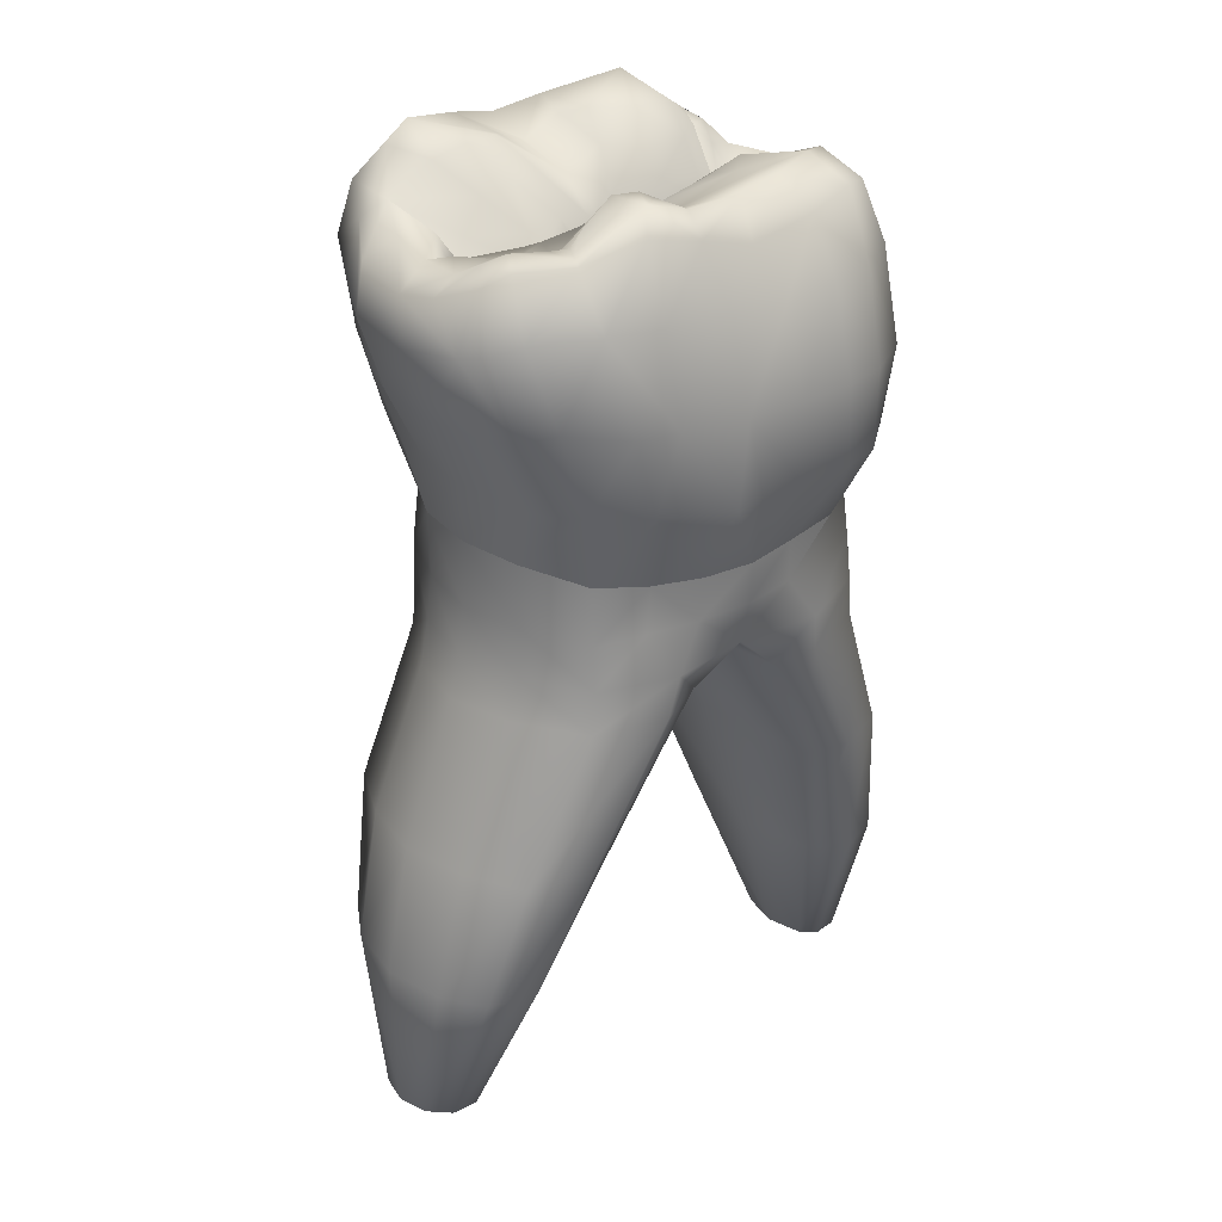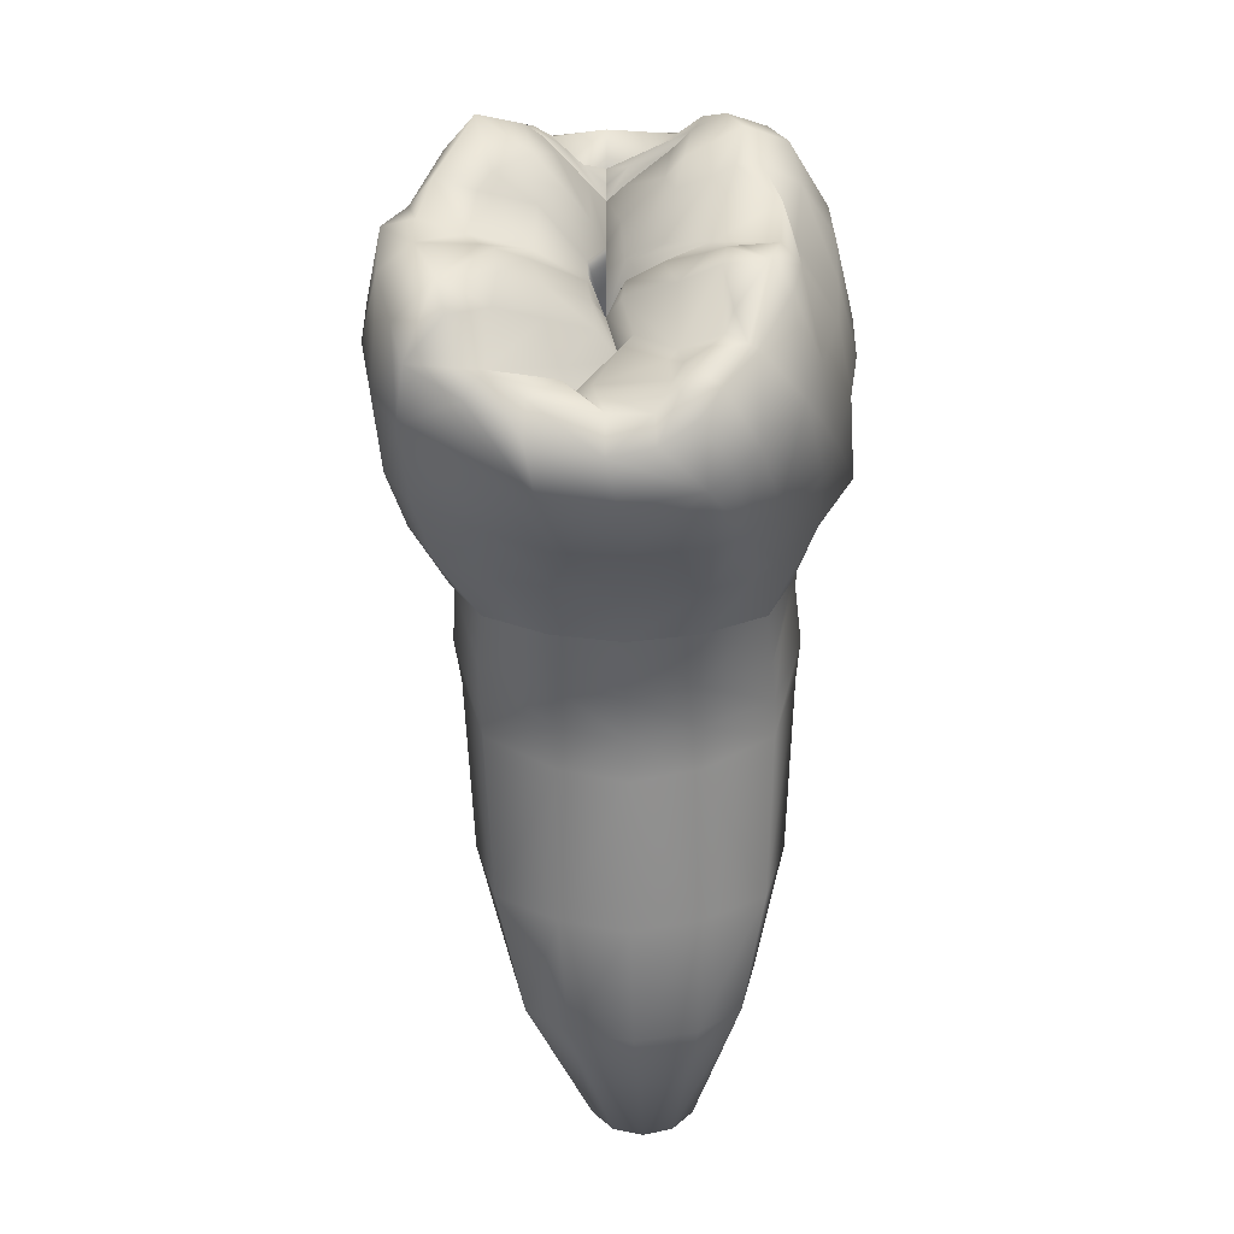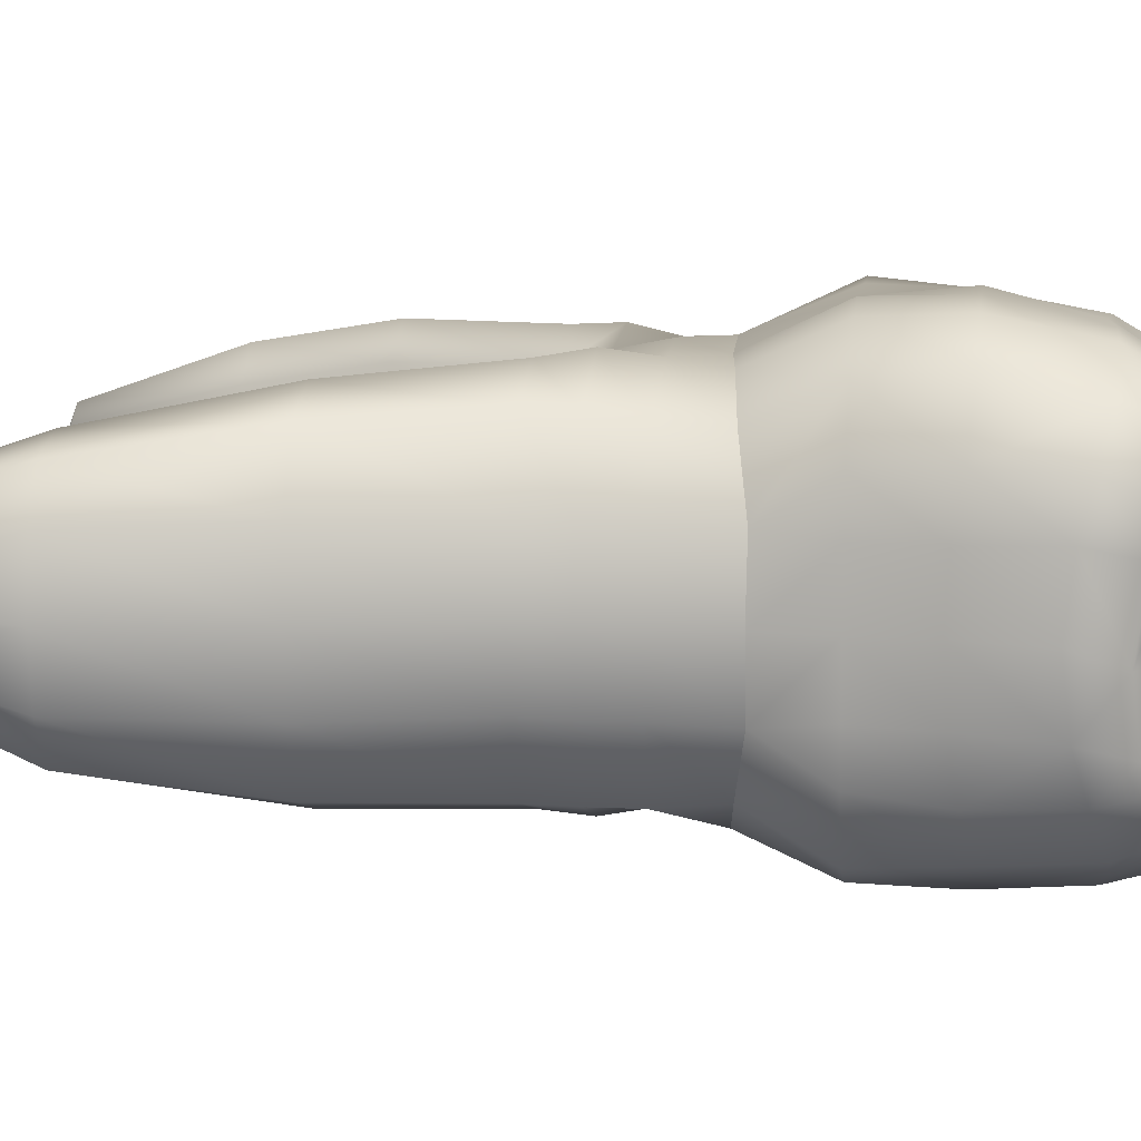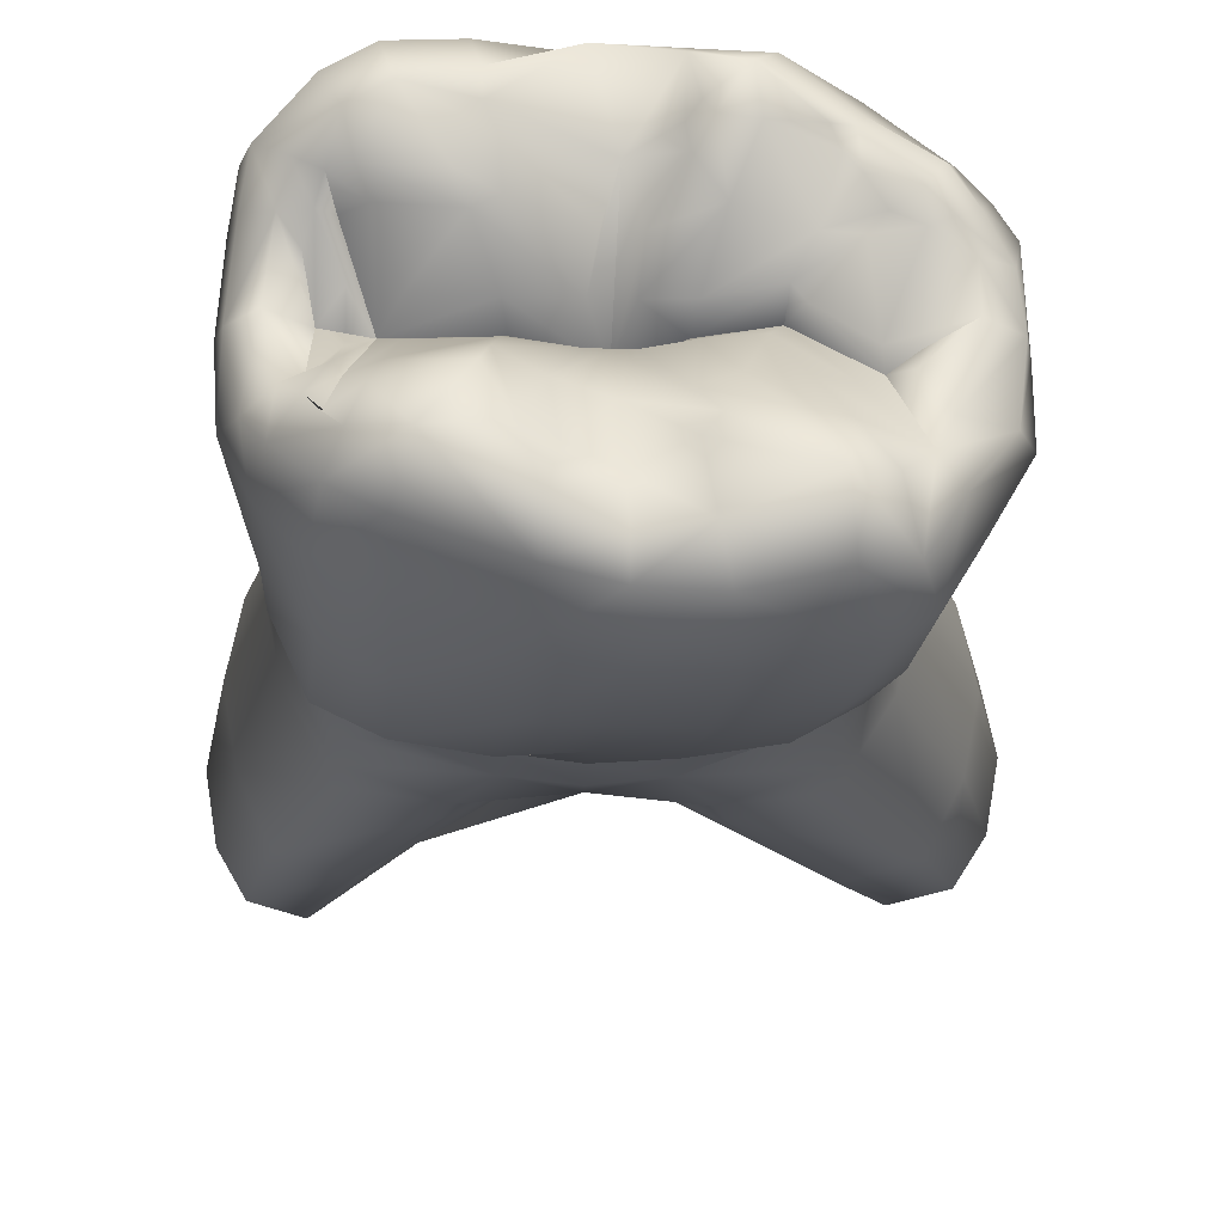
<metadata>
{"format":"obj","ext":"obj","renderer":"f3d","projection":"perspective","resolution":1024,"background":"white","views":[{"elev":30.3,"azim":-40.8,"up":"+Y"},{"elev":44.0,"azim":-90.0,"up":"+Y"},{"elev":11.3,"azim":97.9,"up":"+Z"},{"elev":-25.3,"azim":178.6,"up":"+Z"}]}
</metadata>
<code>
o cube1
v -4.705 -8.888 1.124
v -3.274 5.049 1.267
v 2.562 5.207 2.075
v 3.849 -9.403 1.115
v -4.705 -8.888 -0.5035
v -2.896 5.133 -2.881
v 2.383 5.229 -2.232
v 3.849 -9.403 -0.4941
v -2.57 0.3169 2.063
v -0.03076 -1.334 2.535
v -5.147 -8.888 0.3104
v 0.1199 4.912 2.367
v -4.018 4.493 -0.2576
v 2.508 0.3169 2.063
v 3.388 4.493 -0.2576
v 4.249 -9.403 0.3104
v -2.57 0.3169 -2.056
v -0.03076 -1.334 -2.441
v -0.3183 5.472 -3.317
v 2.508 0.3169 -2.056
v -0.1837 3.785 -0.2576
v -0.03113 0.09563 2.726
v 3.216 0.4783 0.003741
v -0.03113 0.09563 -2.718
v -3.278 0.4783 0.003741
v -2.696 4.493 -0.6836
v 2.544 4.493 -0.2576
v -2.639 -0.6101 2.156
v -2.639 -0.6101 -2.137
v 2.569 -0.6101 2.156
v 2.569 -0.6101 -2.137
v -0.03517 -0.6101 -2.663
v -3.32 -0.6101 0.009892
v -0.03517 -0.6101 2.683
v 3.3 -0.6101 0.009892
v 2.695 2.827 2.818
v 2.541 2.861 -2.656
v -3.157 2.923 2.101
v -2.969 2.827 -2.897
v 0.2337 2.827 3.358
v 3.276 2.545 -0.0006975
v -0.2309 2.827 -3.489
v -3.821 2.628 -0.0006975
v 0.06546 5.615 2.152
v -0.3116 5.598 -2.83
v -3.933 4.613 0.4037
v 3.289 4.644 0.8771
v -3.886 4.613 -1.304
v 3.19 4.613 -1.265
v 2.702 4.307 2.453
v 2.545 4.348 -2.55
v 0.1799 4.209 3.004
v 3.539 3.763 -0.0006975
v -3.465 4.201 1.764
v -3.13 4.307 -2.993
v -0.3183 4.278 -3.572
v -4.16 3.763 -0.1021
v -3.128 0.4864 1.083
v -3.128 0.4864 -1.076
v -3.813 2.686 -0.993
v -3.743 2.697 1.172
v -4.139 3.887 -1.155
v -4.081 3.984 1.071
v 3.066 0.4864 1.083
v 3.066 0.4864 -1.076
v 3.267 2.603 0.9916
v 3.267 2.603 -0.993
v 3.46 3.887 -1.053
v 3.46 3.887 1.052
v 2.618 4.562 -0.815
v 2.694 4.563 0.5448
v 0.7694 4.383 -0.2576
v -0.9145 4.383 -0.2576
v -0.2557 5.182 1.186
v -0.2217 4.643 -0.5202
v -3.559 4.859 -0.2576
v 3.017 4.859 -0.2576
v 2.308 5.587 1.457
v 2.186 5.521 -1.822
v -2.666 5.747 -2.319
v -3.053 5.178 0.9346
v -3.557 4.848 0.3828
v 2.844 4.847 -1.038
v 2.92 4.848 0.7682
v -3.274 4.848 -1.283
v -1.788 4.303 -0.06018
v 1.985 4.306 -0.2576
v 0.838 4.751 -0.469
v -0.9831 4.751 -0.04632
v 0.838 4.751 -0.04632
v -0.9831 4.751 -0.469
v -4.275 -8.888 1.158
v -5.028 -8.888 0.7949
v -0.8554 5.218 2.381
v 4.141 -9.403 0.7893
v -4.275 -8.888 -0.5368
v -1.218 5.369 -3.317
v 3.459 -9.403 1.149
v -5.028 -8.888 -0.1741
v 1.156 5.161 2.491
v 4.141 -9.403 -0.1685
v 3.459 -9.403 -0.5284
v 0.4897 5.244 -2.996
v -0.892 0.1176 -2.613
v 0.8297 0.1176 -2.613
v -0.892 0.1176 2.621
v 0.8297 0.1176 2.621
v -0.9524 -0.6101 -2.561
v -3.097 -0.6101 1.083
v 0.882 -0.6101 2.58
v 3.026 -0.6101 -1.063
v -3.097 -0.6101 -1.063
v 0.882 -0.6101 -2.561
v 3.026 -0.6101 1.083
v -0.9524 -0.6101 2.58
v -0.6664 2.813 3.218
v 0.6844 2.827 -3.469
v -1.146 2.827 -3.509
v 1.17 2.827 3.363
v -0.8079 4.282 2.938
v -1.344 4.3 -3.576
v 1.115 4.292 3.02
v 0.6066 4.304 -3.378
v 1.039 5.603 1.891
v -1.078 5.751 -2.807
v 0.4254 5.758 -2.629
v -0.8521 5.59 2.082
v -2.696 1.495 2.116
v -2.705 1.495 -2.644
v -0.02721 1.495 -3.184
v -3.39 1.495 0.001249
v 2.654 1.495 2.624
v 2.675 1.495 -2.69
v 0.3674 1.495 3.232
v 3.253 1.495 0.001249
v -3.238 1.495 -0.9697
v -3.265 1.495 1.165
v 3.184 1.495 0.9722
v 3.184 1.495 -0.9697
v 0.8713 1.495 -3.244
v -0.9257 1.495 3.319
v -0.9257 1.495 -3.244
v 1.266 1.495 3.332
v 2.26 4.72 -0.5697
v -1.973 4.71 -0.03898
v 2.26 4.72 0.05441
v -2.416 4.718 -0.8826
v -3.619 4.785 0.9328
v 3.18 4.873 1.491
v 3.23 2.743 1.823
v -3.524 2.743 1.636
v 3.094 2.743 -1.88
v -3.351 4.893 -2.088
v 2.911 4.889 -1.657
v -3.622 4.097 -2.12
v 3.361 4.068 1.757
v -3.47 2.743 -1.88
v -3.812 4.069 1.456
v 3.104 4.106 -1.834
v -3.333 5.026 0.699
v 2.585 5.207 -1.329
v 2.785 5.232 1.135
v -3.044 5.162 -1.811
v 3.114 1.495 1.719
v -3.093 1.495 -1.716
v -3.085 1.495 1.719
v 3.114 1.495 -1.716
v -4.526 -9.26 0.3104
v -0.03076 -1.334 0.047
v 3.662 -9.775 0.3104
v -4.002 -8.888 0.9316
v -4.002 -8.888 -0.3107
v 3.055 -9.403 0.3104
v -3.836 -8.888 0.3104
v 3.205 -9.403 -0.3036
v 3.205 -9.403 0.9244
v -2.658 -1.334 2.229
v -2.658 -1.334 -2.135
v -3.472 -1.334 0.047
v 2.596 -1.334 2.229
v 2.596 -1.334 -2.135
v 3.352 -1.334 0.047
v -1.399 -1.334 -2.585
v -3.217 -1.334 1.149
v 1.337 -1.334 2.737
v 3.098 -1.334 -1.055
v -3.217 -1.334 -1.055
v 1.337 -1.334 -2.587
v 3.098 -1.334 1.149
v -1.399 -1.334 2.679
v -4.496 -6.41 1.844
v -4.496 -6.41 -1.545
v -5.113 -6.41 0.1498
v -3.692 -6.41 -1.764
v -4.926 -6.41 1.158
v 3.175 -6.924 2
v 4.297 -6.924 -0.9014
v 3.174 -6.924 -1.8
v 4.297 -6.924 1.1
v 2.394 -6.924 0.1477
v -2.838 -6.41 0.1486
v 2.619 -6.924 -1.29
v 2.62 -6.924 1.538
v -3.085 -6.41 1.598
v -3.086 -6.41 -1.301
v 3.906 -6.924 1.781
v 3.905 -6.924 -1.582
v 4.466 -6.924 0.0992
v -4.927 -6.41 -0.859
v -3.691 -6.41 2.062
v 0.3144 -2.026 0.07229
v -0.3713 -2.026 0.07229
v 0.6613 -2.026 -2.1
v 0.6613 -2.026 2.53
v 2.629 -2.026 2.256
v 2.629 -2.026 -2.111
v 3.444 -2.026 0.07229
v -3.415 -2.026 -0.9949
v -1.565 -2.026 2.625
v -2.735 -2.026 2.256
v -2.735 -2.026 -2.111
v -3.667 -2.026 0.07229
v -1.565 -2.026 -2.48
v -3.415 -2.026 1.139
v 1.483 -2.026 2.627
v 3.198 -2.026 -0.9949
v 1.483 -2.026 -2.482
v 3.198 -2.026 1.139
v -0.7259 -2.026 2.245
v -0.7259 -2.026 -2.1
v 1.823 5.689 1.681
v -2.199 6.009 -2.434
v 1.553 6.051 -2.086
v -1.45 5.751 1.901
v -1.711 5.403 2.216
v -2.305 5.343 -3.054
v 1.799 2.861 -3.03
v -2.339 2.827 -3.304
v 1.877 2.827 3.254
v -1.766 4.282 2.663
v 1.78 4.333 -2.945
v 2.003 5.319 2.348
v 1.791 5.318 -2.565
v -1.777 0.2172 -2.563
v 1.715 0.2172 -2.563
v -1.777 0.2172 2.434
v 1.715 0.2172 2.57
v -1.697 2.813 2.951
v -2.494 4.3 -3.368
v 1.857 4.3 2.959
v -1.952 1.495 2.754
v -1.975 1.495 -3.07
v 1.921 1.495 3.183
v 1.921 1.495 -3.07
v 2.561 5.001 0.7202
v 2.353 4.992 -0.8779
v -1.532 5.729 1.277
v 1.286 5.529 0.8445
v -1.702 5.716 -1.677
v 1.016 5.773 -1.277
v -2.296 5.599 -1.734
v 1.992 5.612 -1.426
v 2.173 5.389 0.9491
v -2.159 5.452 1.421
v -0.9847 5.638 1.547
v 0.05508 4.638 0.005005
v -0.4224 4.638 -0.5203
v 0.05508 4.638 -0.5203
v -0.4224 4.638 0.005005
v 2.397 5.364 -1.593
v -2.29 5.166 1.307
v 2.222 5.25 -1.162
v 2.463 5.205 1.001
v -1.621 4.711 -0.3789
v 1.726 4.741 -0.5052
v 1.726 4.741 -0.01006
v -1.139 5.697 -1.728
v 0.8724 5.498 1.226
v 0.6616 5.696 -1.828
v -1.098 5.697 1.355
v -0.05562 5.013 0.5215
v -0.4916 5.013 0.5215
v -3.927 -4.305 2.173
v -3.928 -4.305 -1.974
v -4.634 -4.305 0.09953
v -2.936 -4.305 -2.293
v -4.414 -4.305 1.196
v 2.514 -4.305 2.486
v 3.863 -4.305 -0.9947
v 2.513 -4.305 -2.289
v 3.863 -4.305 1.191
v -2.145 -4.305 2.053
v -2.145 -4.305 -1.855
v 1.542 -4.305 0.09859
v -1.876 -4.305 0.09898
v 1.786 -4.305 -1.85
v 1.787 -4.305 2.216
v 3.419 -4.305 2.166
v 3.418 -4.305 -1.969
v 4.063 -4.305 0.09804
v -4.414 -4.305 -0.997
v -2.936 -4.305 2.492
v 0.2837 5.639 -2.014
v -0.9388 5.622 -1.933
v 1.024 5.571 1.548
v -1.796 -0.6101 2.368
v -2.447 5.128 1.603
v -2.325 2.801 2.722
v -2.518 5.087 1.746
v -2.603 4.302 2.401
v -2.492 5.112 1.104
v -2.932 4.91 -0.8435
v -2.659 4.606 -0.4278
v -3.074 5.01 0.6086
v -2.726 5.03 0.7565
v -0.4249 1.495 3.288
v -2.519 4.91 0.5726
v -0.8343 5.403 1.447
v -0.8845 5.45 1.104
v -2.098 4.762 0.6968
v 1.134 5.285 0.5645
v -1.245 5.224 0.7088
v 0.8294 5.302 0.7089
v -1.959 5.155 -1.056
v 1.861 5.203 -0.9716
v 0.3999 5.344 -1.205
v -0.8835 5.346 -1.292
v 0.9187 5.239 -0.835
v -1.343 5.234 -1.073
v -2.997 4.726 -0.378
v -3.015 4.669 -0.5059
v 2.034 5.171 0.681
v 2.359 4.817 0.7544
v 2.265 4.399 -0.2576
v -1.816 4.786 0.1199
v -0.2321 5.025 -1.255
v -0.2796 5.326 -2.147
v 1.844 0.1708 -0.001955
v 2.219 -1.382 0.001929
v -2.207 -1.402 0.001957
v -1.857 0.154 -0.001931
v 1.279 -1.386 0.001935
v -1.266 -1.397 0.001951
v -0.006315 0.08901 -0.001943
v 0.7887 -0.9385 0.001938
v -0.776 -0.9456 0.001948
g cube1_B
f 12 94 120 52
f 12 100 124 44
f 40 119 122 52
f 44 127 94 12
f 52 120 116 40
f 52 122 100 12
f 116 316 134 40
f 119 40 134 143
g cube1_Buildup
f 338 342 339
f 340 343 341
f 341 346 344
f 342 338 345
f 344 345 338
f 345 344 346
f 346 341 343
g cube1_Cementum
f 1 92 210 191
f 1 168 92
f 4 170 95
f 4 206 196 98
f 5 99 209 192
f 5 168 99
f 8 170 102
f 8 207 197 101
f 9 58 109 28
f 10 110 34
f 10 229 212 169
f 11 93 195 193
f 11 168 93
f 11 193 209 99
f 14 247 110 30
f 16 170 101
f 16 208 199 95
f 17 244 108 29
f 18 108 32
f 18 188 213
f 18 213 296 294 211 169
f 18 230 183
f 20 65 111 31
f 22 106 115 34
f 23 64 114 35
f 24 32 108 104
f 25 33 109 58
f 28 306 246 9
f 29 112 59 17
f 29 178 187 112
f 30 110 185 180
f 30 114 64 14
f 31 111 186 181
f 31 113 245 20
f 32 113 18
f 33 179 184 109
f 34 110 107 22
f 34 115 10
f 35 111 65 23
f 35 114 189 182
f 59 112 33 25
f 93 168 1
f 95 170 16
f 95 199 206 4
f 96 168 5
f 98 170 4
f 98 176 170
f 99 168 11
f 101 170 8
f 101 197 208 16
f 102 175 202 198
f 102 198 207 8
f 104 108 244
f 105 113 32 24
f 107 110 247
f 108 18 183
f 108 183 178 29
f 109 184 177 28
f 110 10 185
f 112 187 179 33
f 115 246 306
f 168 96 172
f 168 174 171
f 169 211 214 10
f 169 212 230 18
f 170 175 102
f 170 176 173
f 171 92 168
f 171 174 201 204
f 172 174 168
f 173 175 170
f 173 200 202 175
f 176 203 200 173
f 177 190 306 28
f 179 222 224 184
f 180 185 225 215
f 180 189 114 30
f 181 186 226 216
f 181 188 113 31
f 182 186 111 35
f 182 189 228 217
f 183 223 221 178
f 183 230 223
f 184 224 220 177
f 185 214 225
f 187 178 221 218
f 188 18 113
f 190 10 115
f 190 177 220 219
f 190 229 10
f 191 195 93 1
f 191 210 302 283
f 192 194 96 5
f 192 209 301 284
f 193 195 287 285
f 194 205 172 96
f 196 203 176 98
f 196 206 298 288
f 197 207 299 289
f 198 202 296 290
f 199 208 300 291
f 200 294 296 202
f 203 297 294 200
f 204 201 295 292
f 204 210 92 171
f 205 201 174 172
f 212 229 292 295
f 213 227 290 296
f 214 185 10
f 215 225 288 298
f 215 228 189 180
f 216 226 289 299
f 216 227 188 181
f 217 226 186 182
f 217 228 291 300
f 218 221 284 301
f 218 222 179 187
f 219 220 283 302
f 219 229 190
f 222 285 287 224
f 223 286 284 221
f 224 287 283 220
f 227 213 188
f 230 293 286 223
f 245 113 105
f 246 115 106
f 283 287 195 191
f 284 286 194 192
f 285 301 209 193
f 286 293 205 194
f 288 297 203 196
f 289 300 208 197
f 290 299 207 198
f 291 298 206 199
f 292 302 210 204
f 293 295 201 205
f 294 297 214 211
f 295 293 230 212
f 297 288 225 214
f 298 291 228 215
f 299 290 227 216
f 300 289 226 217
f 301 285 222 218
f 302 292 229 219
f 306 190 115
g cube1_D
f 13 46 82 76
f 13 57 63 46
f 13 76 85 48
f 43 61 63 57
f 43 131 137 61
f 46 148 160 82
f 48 62 57 13
f 48 85 163 153
f 57 62 60 43
f 60 62 155 157
f 60 136 131 43
f 63 148 46
f 76 312 85
f 76 330 331
f 82 314 330 76
f 85 312 163
f 153 155 62 48
f 157 165 136 60
f 160 314 82
f 331 312 76
g cube1_Enamel2
f 2 81 160 148
f 2 309 307 81
f 3 242 250 50
f 6 80 232 236
f 6 153 163 80
f 7 154 159 51
f 7 243 233 79
f 9 246 251 128
f 17 59 165 129
f 20 133 167 65
f 20 245 254 133
f 23 135 138 64
f 24 104 142 130
f 25 58 137 131
f 36 50 250 239
f 36 239 253 132
f 37 51 159 152
f 37 152 167 133
f 38 308 310 54
f 39 157 155 55
f 47 149 156 69
f 50 156 149 3
f 51 241 243 7
f 54 158 151 38
f 54 310 309 2
f 55 155 153 6
f 55 249 238 39
f 58 166 137
f 63 61 151 158
f 64 164 132 14
f 65 139 135 23
f 65 167 139
f 66 150 164 138
f 69 156 150 66
f 78 231 242 3
f 78 263 231
f 78 273 263
f 79 270 161 154 7
f 80 163 261
f 80 261 232
f 81 311 315
f 81 314 160
f 84 162 149 47
f 84 255 162
f 94 235 240 120
f 100 122 250 242
f 103 126 233 243
f 105 140 254 245
f 116 120 240 248
f 117 237 254 140
f 121 118 238 249
f 122 119 239 250
f 123 241 237 117
f 125 97 236 232
f 125 304 337 45
f 126 45 337 303
f 126 303 279 233
f 127 265 234
f 128 166 58 9
f 128 251 308 38
f 129 165 157 39
f 129 252 244 17
f 130 140 105 24
f 131 136 59 25
f 132 164 150 36
f 133 254 237 37
f 136 165 59
f 137 166 151 61
f 138 164 64
f 141 248 251
f 141 316 116
f 142 252 238 118
f 143 253 239 119
f 148 158 54 2
f 149 162 78 3
f 150 156 50 36
f 151 166 128 38
f 158 148 63
f 162 273 78
f 231 263 258
f 231 305 124
f 232 261 259
f 232 277 304 125
f 233 262 79
f 233 279 260
f 234 235 94 127
f 234 280 257
f 234 307 309 235
f 235 309 310 240
f 236 249 55 6
f 237 241 51 37
f 238 252 129 39
f 242 231 124 100
f 243 241 123 103
f 244 252 142 104
f 248 141 116
f 248 240 310 308
f 249 236 97 121
f 255 273 162
f 255 333 273
f 257 264 234
f 257 322 320 271 264
f 258 278 231
f 258 321 323 278
f 259 277 232
f 259 329 327 277
f 260 262 233
f 260 328 325 262
f 261 163 324
f 261 324 329 259
f 262 272 270 79
f 262 325 272
f 263 321 258
f 264 271 307 234
f 265 127 318
f 265 318 319 280
f 270 272 161
f 273 333 332 263
f 277 327 336 304
f 278 305 231
f 279 326 328 260
f 280 234 265
f 280 319 322 257
f 303 336 326 279
f 308 251 248
f 311 81 307 271
f 315 314 81
f 317 314 315
f 320 317 315 311 271
f 332 321 263
f 336 303 337
f 337 304 336
g cube1_L
f 19 97 125 45
f 19 103 123 56
f 42 118 121 56
f 45 126 103 19
f 56 121 97 19
f 56 123 117 42
f 118 42 130 142
f 140 130 42 117
g cube1_M
f 15 47 69 53
f 15 53 68 49
f 15 77 84 47
f 27 71 84 77
f 27 146 255 71
f 27 334 146
f 41 66 138 135
f 41 67 68 53
f 49 68 159 154
f 49 83 77 15
f 53 69 66 41
f 68 67 152 159
f 70 256 144 27
f 71 255 84
f 77 83 70 27
f 83 256 70
f 135 139 67 41
f 139 167 152 67
f 144 334 27
f 154 161 83 49
f 161 256 83
f 161 272 256
g cube1_O
f 21 266 90 72
f 21 267 91 73
f 21 268 75
f 21 269 282 74
f 26 313 145 86
f 26 331 330 313
f 44 124 305 74
f 72 87 275 88
f 72 88 268 21
f 73 86 335 89
f 73 89 269 21
f 74 281 266 21
f 74 305 278 281
f 74 318 127 44
f 75 267 21
f 75 268 326 336
f 86 274 147 26
f 87 146 334
f 87 276 332 333
f 88 275 325 328
f 89 335 320 322
f 90 276 87 72
f 91 267 327 329
f 91 274 86 73
f 145 335 86
f 146 87 333 255
f 147 274 324 163
f 163 26 147
f 163 312 26
f 256 272 87 144
f 266 323 321 90
f 272 325 275 87
f 281 278 323 266
f 312 331 26
f 313 314 317 145
f 313 330 314
f 317 320 335 145
f 319 318 74 282
f 321 332 276 90
f 322 319 282 269 89
f 328 326 268 88
f 329 324 274 91
f 334 144 87
f 336 327 267 75
g cube1_V
f 22 316 141 106
f 106 141 251 246
f 107 143 134 22
f 132 253 247 14
f 134 316 22
f 247 253 143 107
g cube1_default
f 338 345 344
f 339 342 338
f 341 343 340
f 343 341 346
f 344 346 341
f 345 338 342
f 346 344 345

</code>
